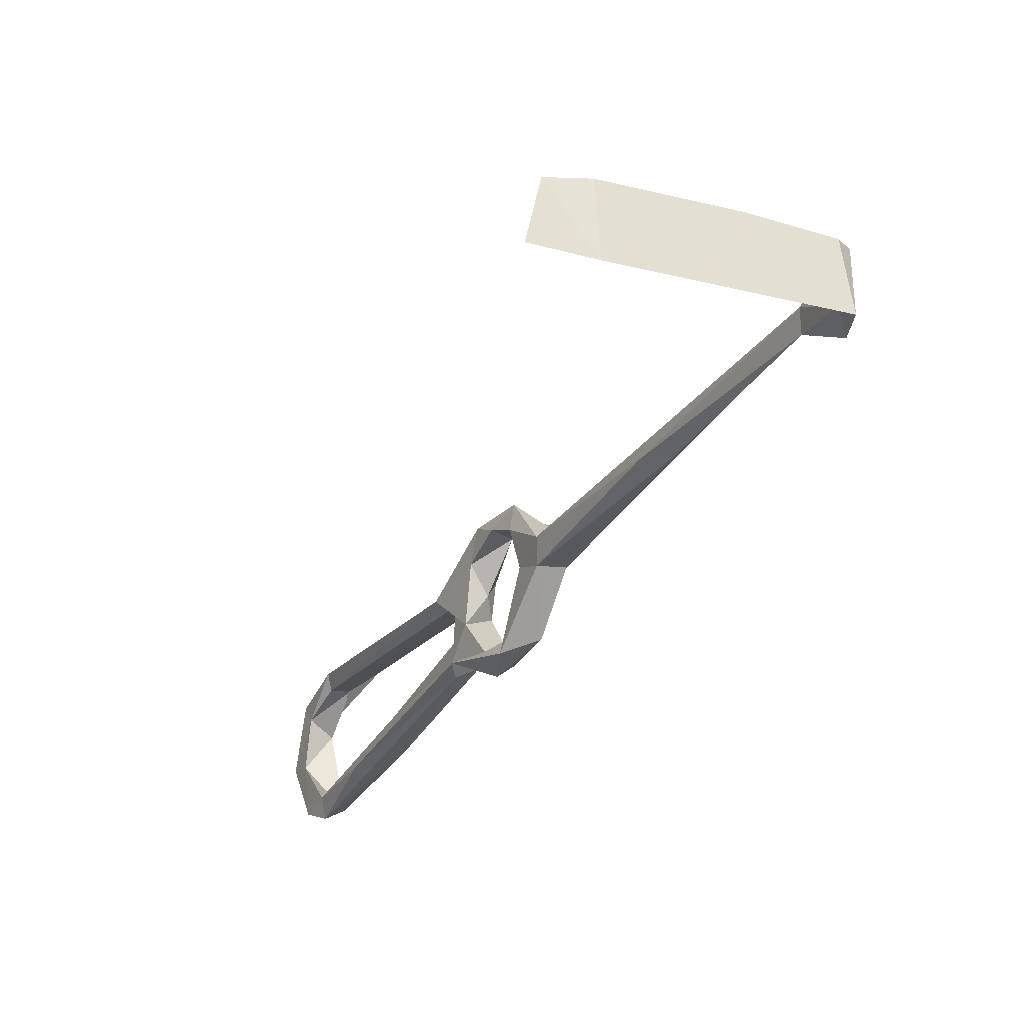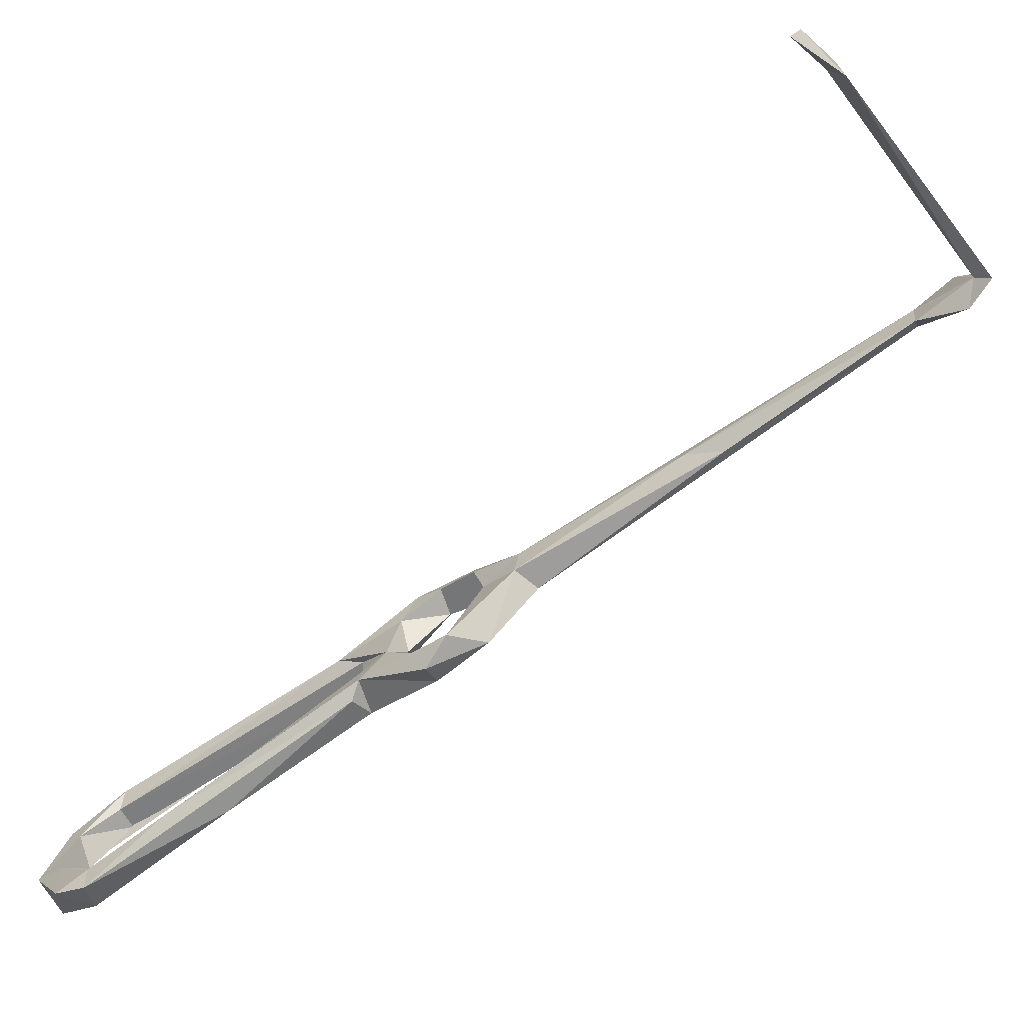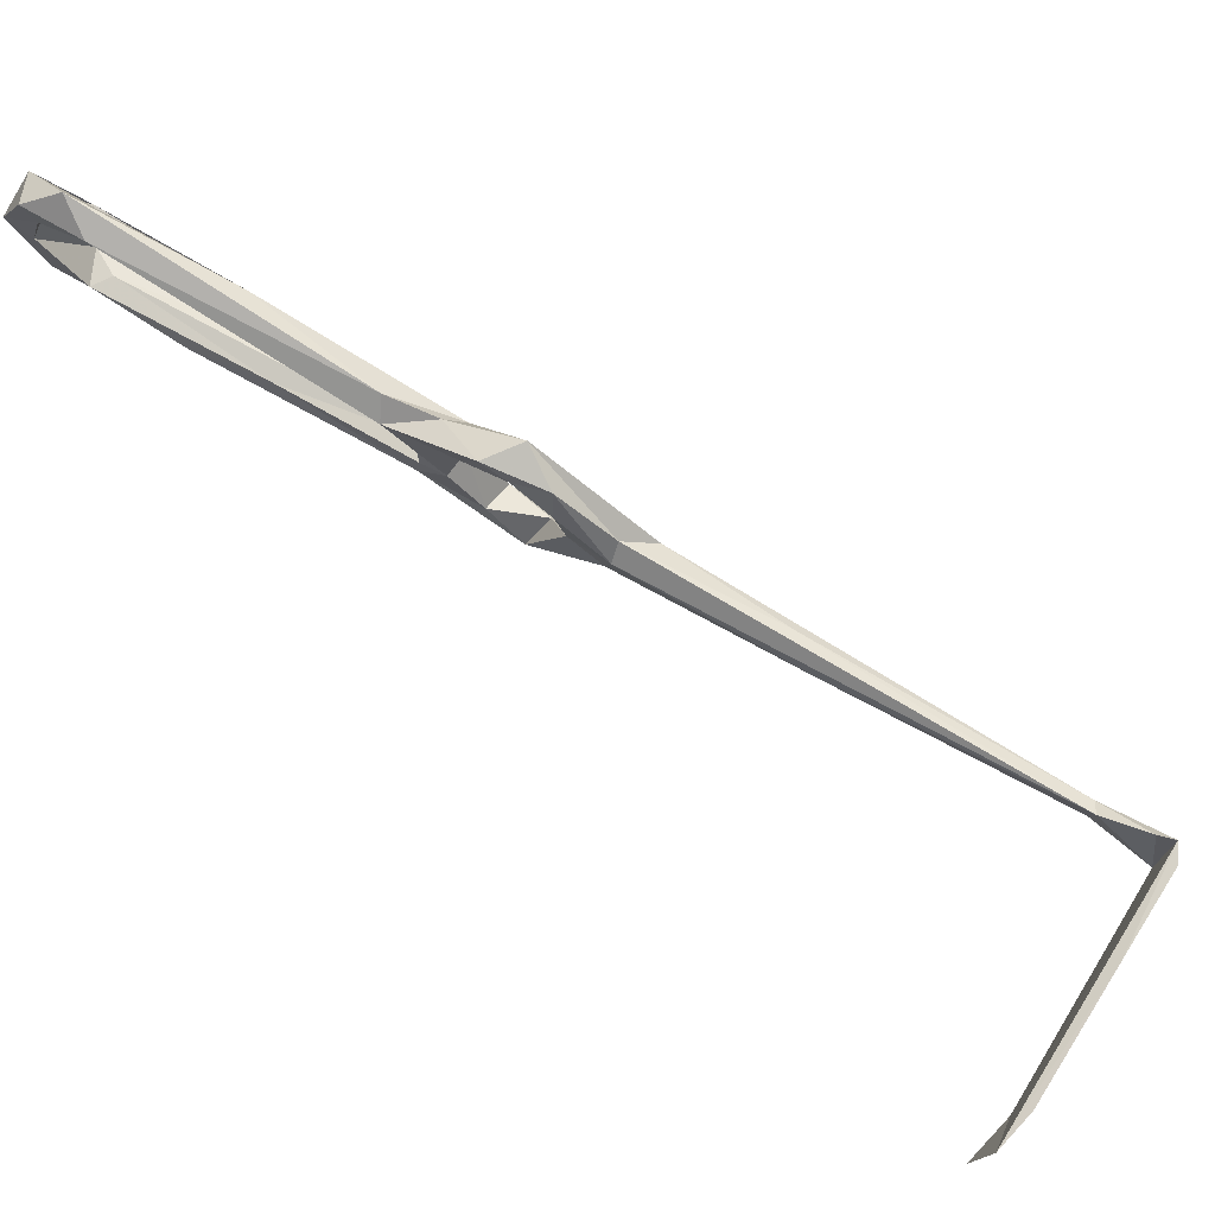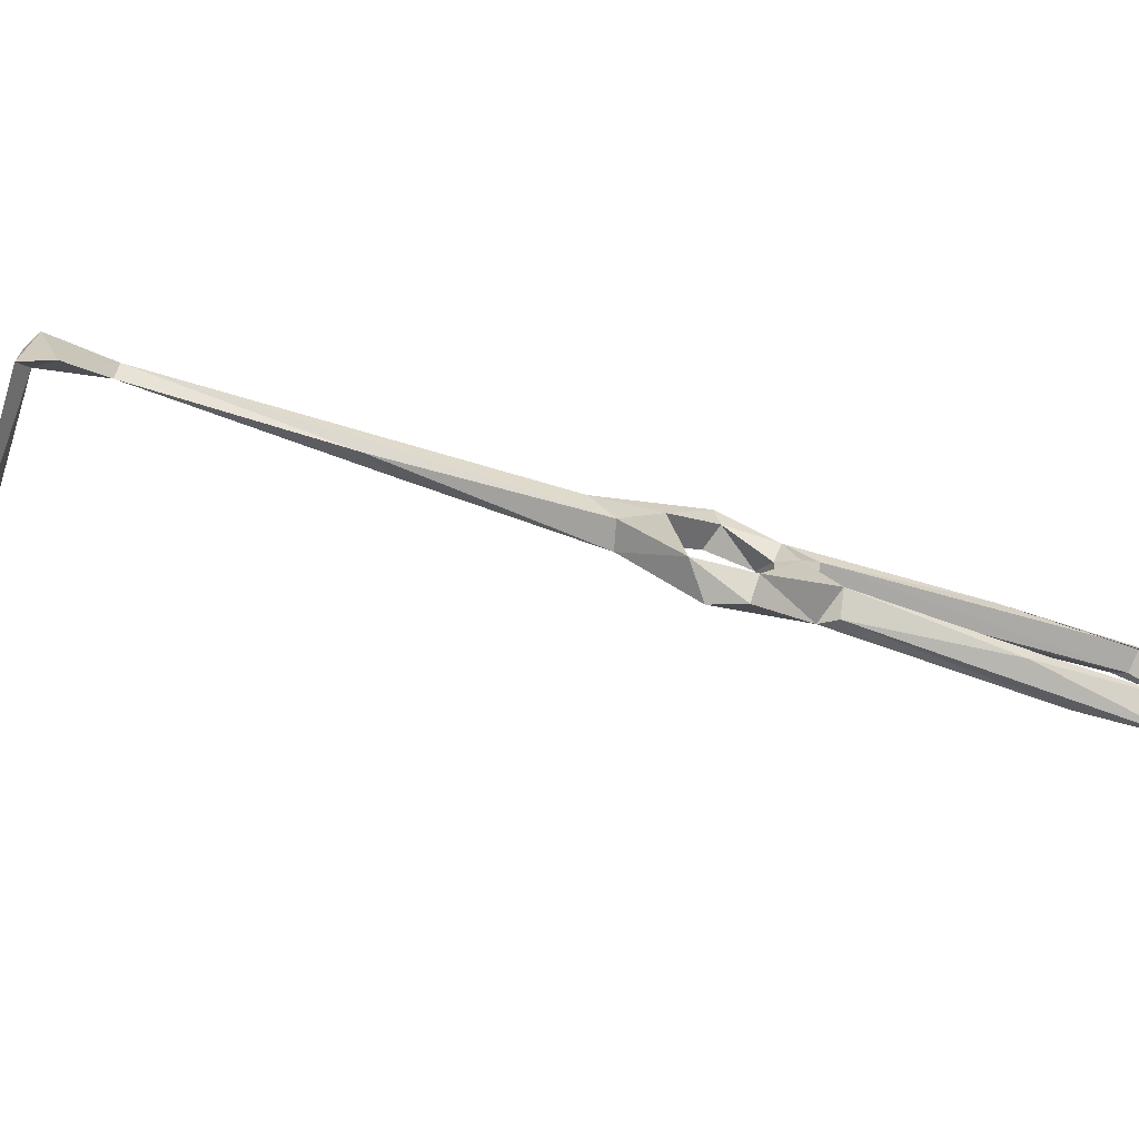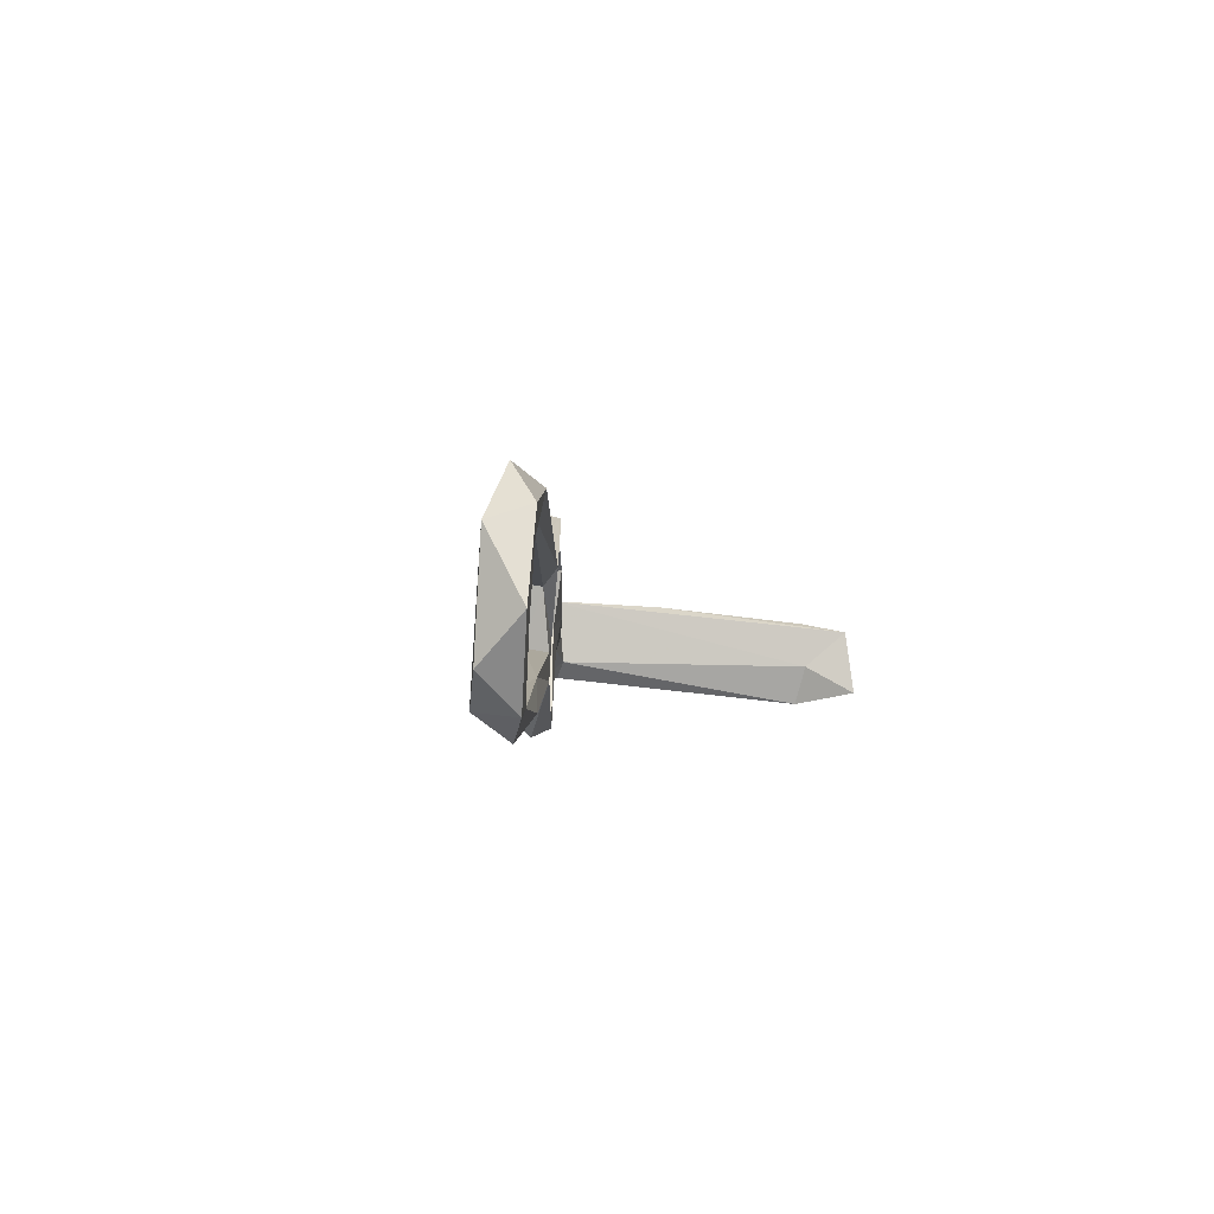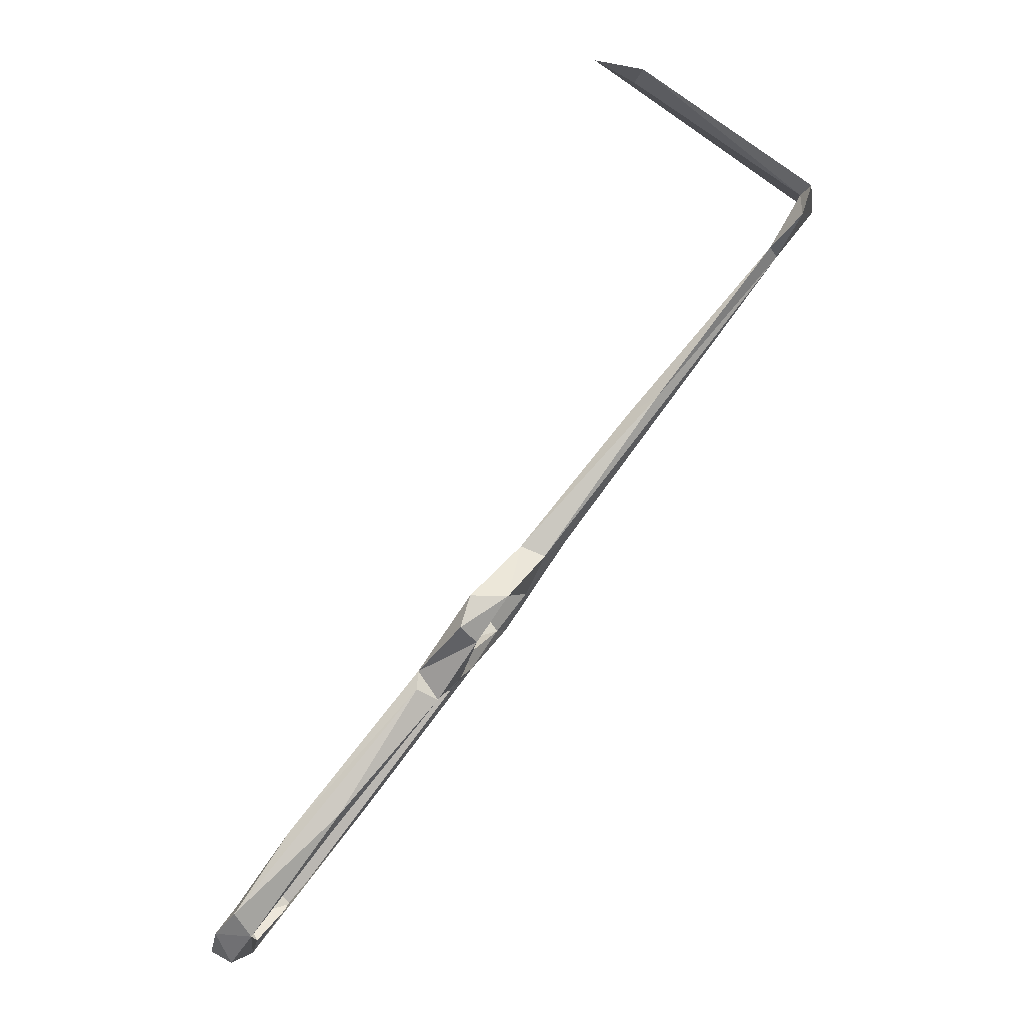
<metadata>
{"format":"obj","ext":"obj","renderer":"f3d","projection":"perspective","resolution":1024,"background":"white","views":[{"elev":-33.7,"azim":-168.8,"up":"+Z"},{"elev":-75.2,"azim":164.2,"up":"+Z"},{"elev":70.6,"azim":159.0,"up":"+Z"},{"elev":-68.2,"azim":-70.3,"up":"+Z"},{"elev":1.6,"azim":39.6,"up":"+Z"},{"elev":-9.3,"azim":-171.5,"up":"+Y"}]}
</metadata>
<code>
v 41.26 -61.27 -519.3
v 34.59 -51.86 -520.1
v 37.43 -52.72 -517.1
v 44.07 -58.54 -523
v 42.21 -51.89 -522.1
v 54.44 -66.58 -514.3
v 46.34 -58.08 -517.7
v 37.4 -45.85 -508.1
v 33.68 -49.11 -500.9
v 33.21 -40.37 -511.6
v 28.19 -42.54 -511.3
v 90.52 -109 -488.5
v 91.19 -116.3 -485.3
v 96.29 -117.7 -494.2
v 90.5 -111.8 -490.9
v 70.16 -94.19 -491.9
v 87.3 -115 -489.9
v 98.06 -119.4 -490.3
v 94.92 -125.4 -492.2
v 92.91 -122.6 -496.2
v 101.2 -124.8 -502.2
v 94.83 -126.7 -509.2
v 39.24 -46.12 -499.5
v 32.9 -38.65 -506.5
v 30.92 -40.64 -503.5
v 24.55 -39.07 -506.8
v 39.59 -55.63 -490.5
v 38.75 -47.49 -493.1
v 10.35 -12.42 -510.7
v 4.083 -9.473 -512.9
v 11.17 -19.3 -506.7
v 43.91 -52.14 -495
v 40.88 -56.38 -494.8
v 58.37 -69.33 -498.6
v 50.24 -69.83 -500.6
v 56.73 -72.63 -495.5
v 47.42 -55.81 -492
v 49.35 -59.18 -497.7
v 46.8 -62.83 -502.7
v 45.72 -64.86 -499
v 49.7 -65.49 -495.5
v 97.8 -120.5 -504
v 89.17 -121.2 -514.5
v 96.73 -120.6 -514.9
v 92.32 -114.8 -514.3
v 88.19 -114.9 -513.6
v -20.21 21.52 -514.6
v -27.15 26.72 -520.2
v -21.47 20.27 -511.7
v -20.31 22.67 -510
v -29.06 31.12 -506.7
v -26.11 29.47 -505.6
v -26.73 31.65 -517.6
v -29.1 32.73 -520.6
v 7.721 57.96 -518.3
v -14.43 44.3 -507.8
v -27.6 34.53 -507.2
v 91.82 -116.5 -518.4
v 12.95 62.85 -512.2
v 50.86 -61.95 -509
v 46.96 -67.26 -505.4
v 50.91 -68.12 -509.8
v 54.58 -70.46 -515.2
v 50.58 -72.55 -512.6
v 70.58 -96.28 -515.9
v 53.99 -66.09 -510.4
v 54.13 -67.49 -501.4
v 5.255 58.21 -525.2
v 5.765 59.37 -510.8
v 15.67 61.66 -522.9
v 70.74 -87.93 -512.4
v 72.42 -99.42 -513.6
v 81.43 -100.2 -516
f 16 35 17
f 35 40 61
f 12 34 36
f 55 68 70
f 55 70 59
f 51 59 56
f 13 16 19
f 51 55 59
f 5 10 8
f 9 32 33
f 53 68 55
f 30 49 47
f 34 60 38
f 23 28 32
f 34 38 37
f 35 62 67
f 6 60 66
f 13 36 16
f 1 6 64
f 39 61 40
f 36 41 40
f 19 22 21
f 2 3 8
f 15 67 34
f 38 60 39
f 2 8 9
f 6 73 63
f 19 43 22
f 3 5 8
f 54 69 68
f 7 61 60
f 1 4 6
f 3 7 5
f 9 33 27
f 61 64 62
f 60 67 66
f 21 22 44
f 25 26 27
f 9 23 32
f 32 37 38
f 2 9 11
f 6 7 60
f 48 49 51
f 14 42 20
f 12 18 14
f 33 38 39
f 15 35 67
f 10 30 29
f 46 62 72
f 15 17 35
f 12 36 13
f 25 27 28
f 34 67 60
f 24 25 28
f 8 10 24
f 56 59 69
f 44 58 45
f 28 37 32
f 43 46 72
f 43 72 65
f 27 37 28
f 12 15 34
f 22 43 44
f 47 53 50
f 63 65 64
f 16 40 35
f 45 71 46
f 6 66 71
f 45 58 73
f 62 64 72
f 58 63 73
f 54 57 56
f 12 13 18
f 1 7 3
f 6 71 73
f 23 24 28
f 12 14 15
f 27 41 37
f 33 39 40
f 45 73 71
f 27 33 40
f 17 20 19
f 43 65 58
f 5 7 6
f 14 21 42
f 1 2 4
f 2 5 4
f 4 5 6
f 42 44 45
f 14 17 15
f 10 29 24
f 51 57 54
f 1 3 2
f 39 60 61
f 32 38 33
f 34 37 41
f 8 24 23
f 48 51 54
f 35 61 62
f 59 68 69
f 14 20 17
f 14 18 21
f 31 50 49
f 18 19 21
f 2 10 5
f 13 19 18
f 6 63 64
f 58 65 63
f 25 31 26
f 27 40 41
f 1 64 61
f 2 11 10
f 62 71 66
f 10 11 30
f 47 48 53
f 9 26 11
f 19 20 43
f 64 65 72
f 43 45 46
f 49 50 52
f 16 17 19
f 34 41 36
f 9 27 26
f 51 53 55
f 8 23 9
f 42 45 43
f 29 47 50
f 47 49 48
f 46 71 62
f 49 52 51
f 50 53 52
f 62 66 67
f 51 52 53
f 51 56 57
f 54 56 69
f 59 70 68
f 48 54 53
f 21 44 42
f 11 26 49
f 53 54 68
f 11 49 30
f 1 61 7
f 25 50 31
f 20 42 43
f 24 29 50
f 24 50 25
f 16 36 40
f 26 31 49
f 43 58 44
f 29 30 47

</code>
